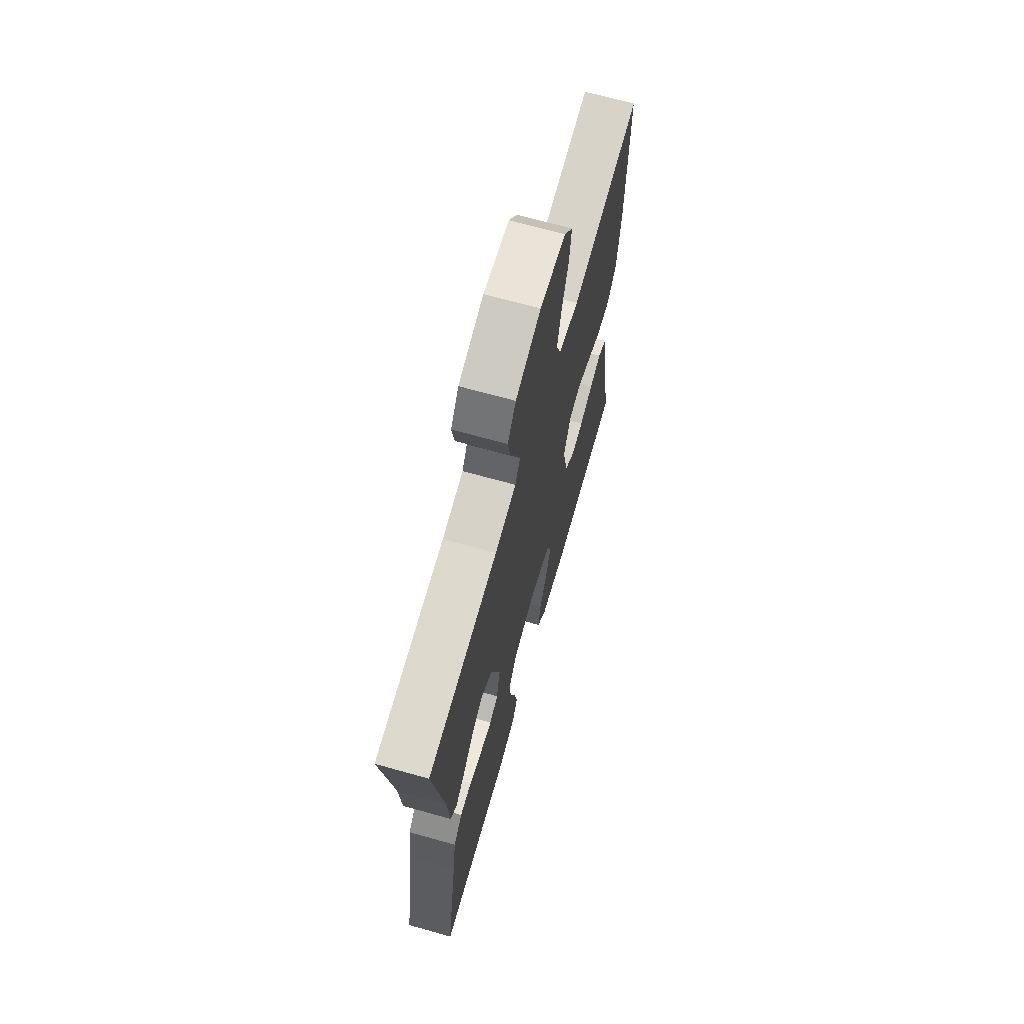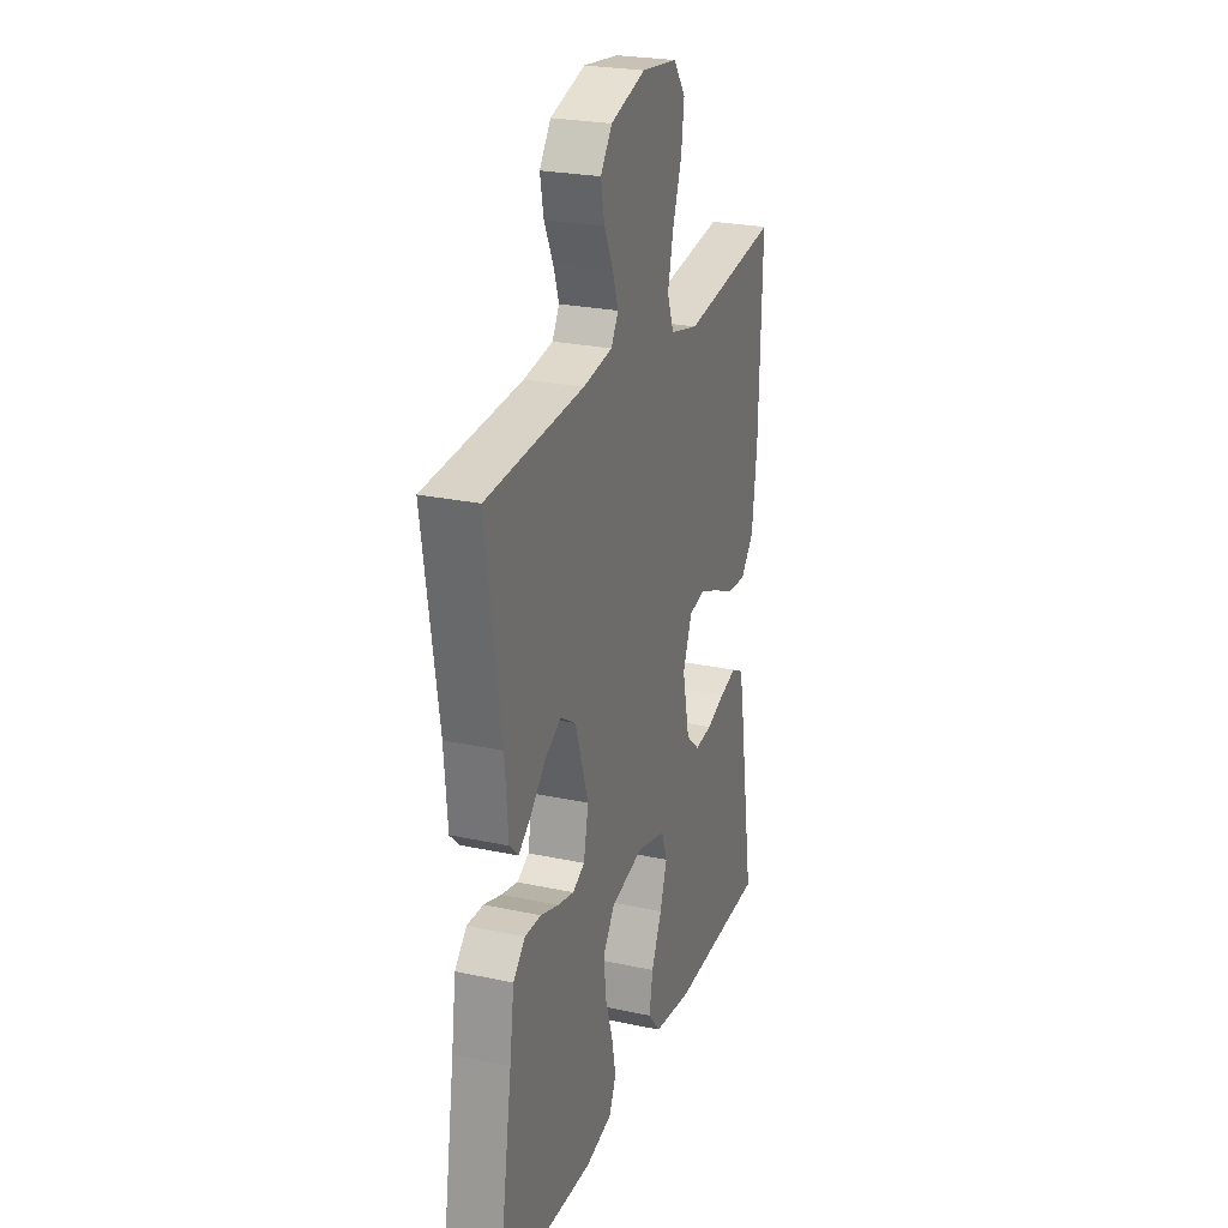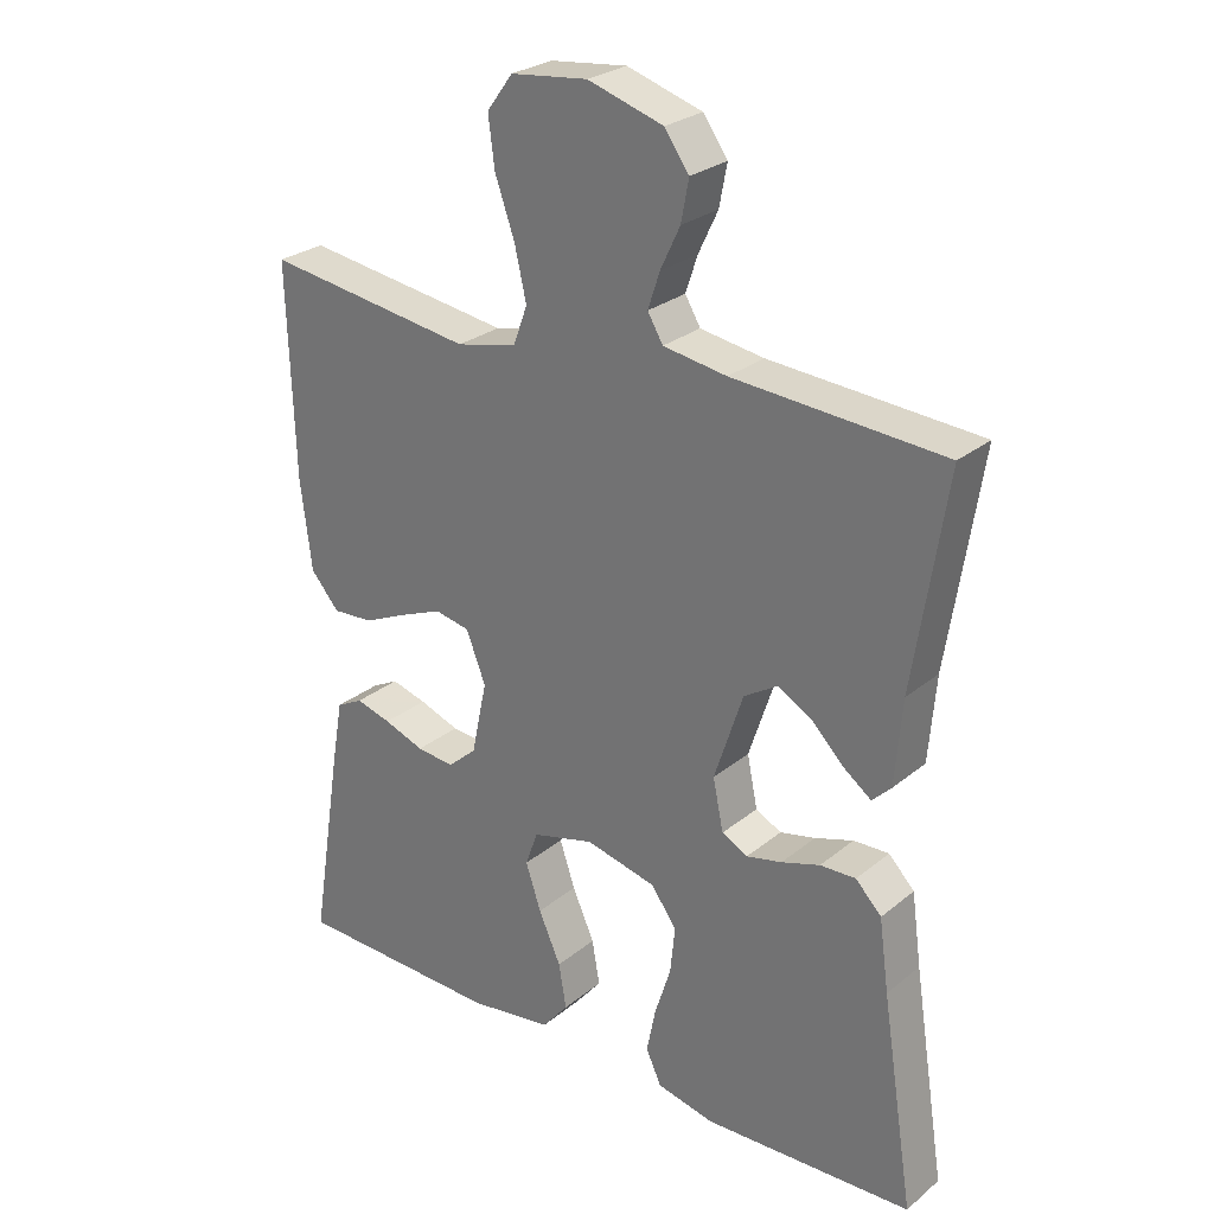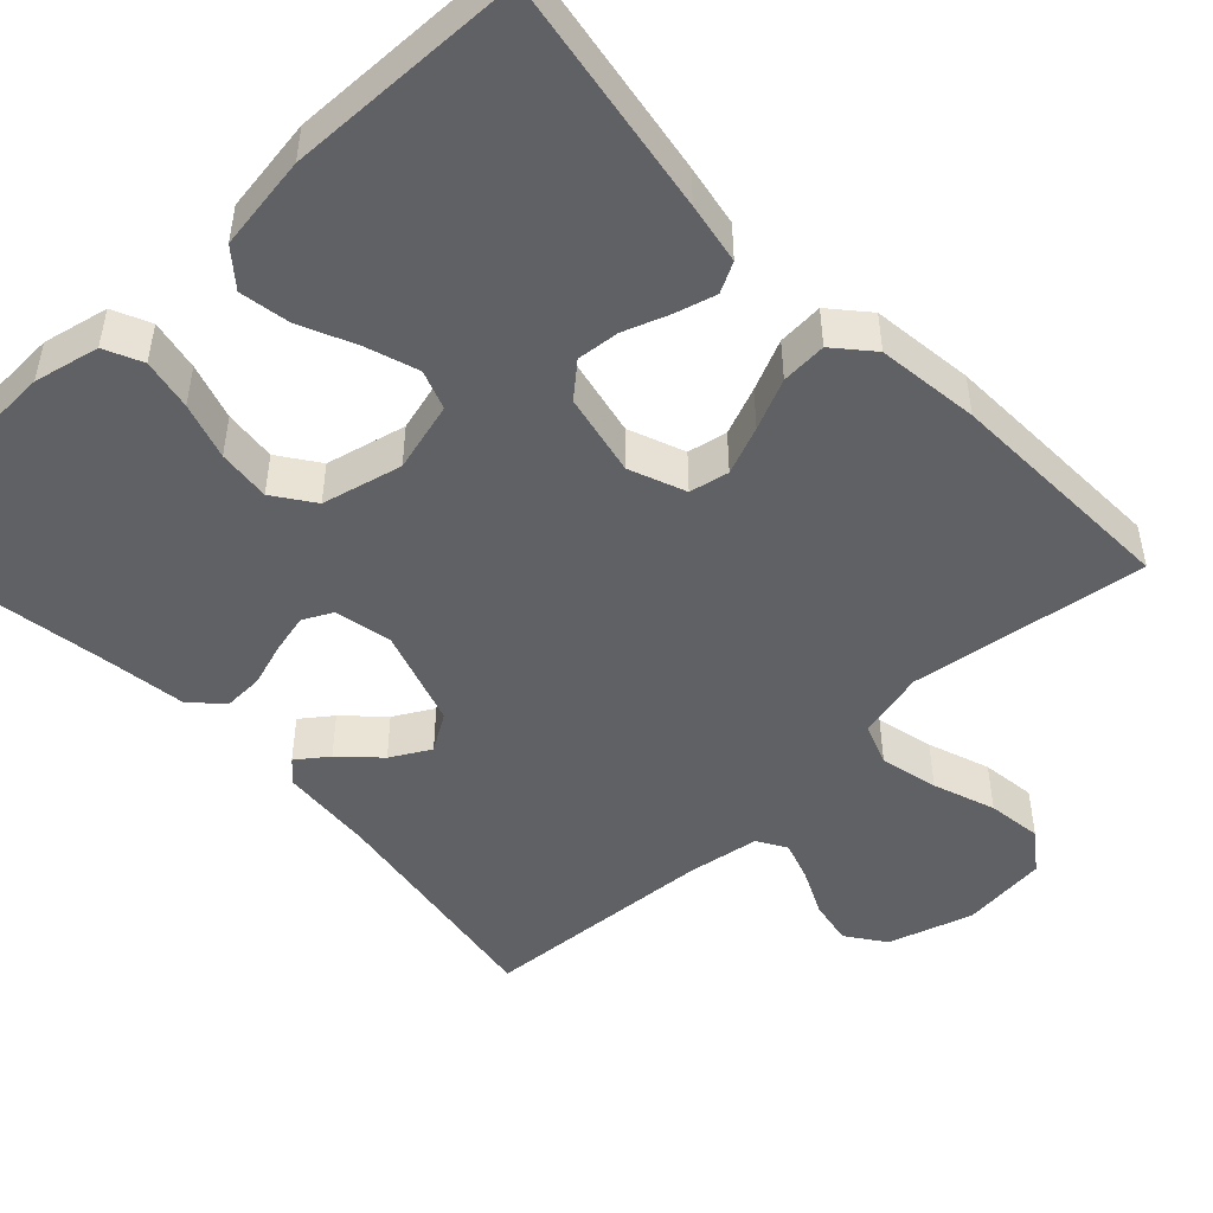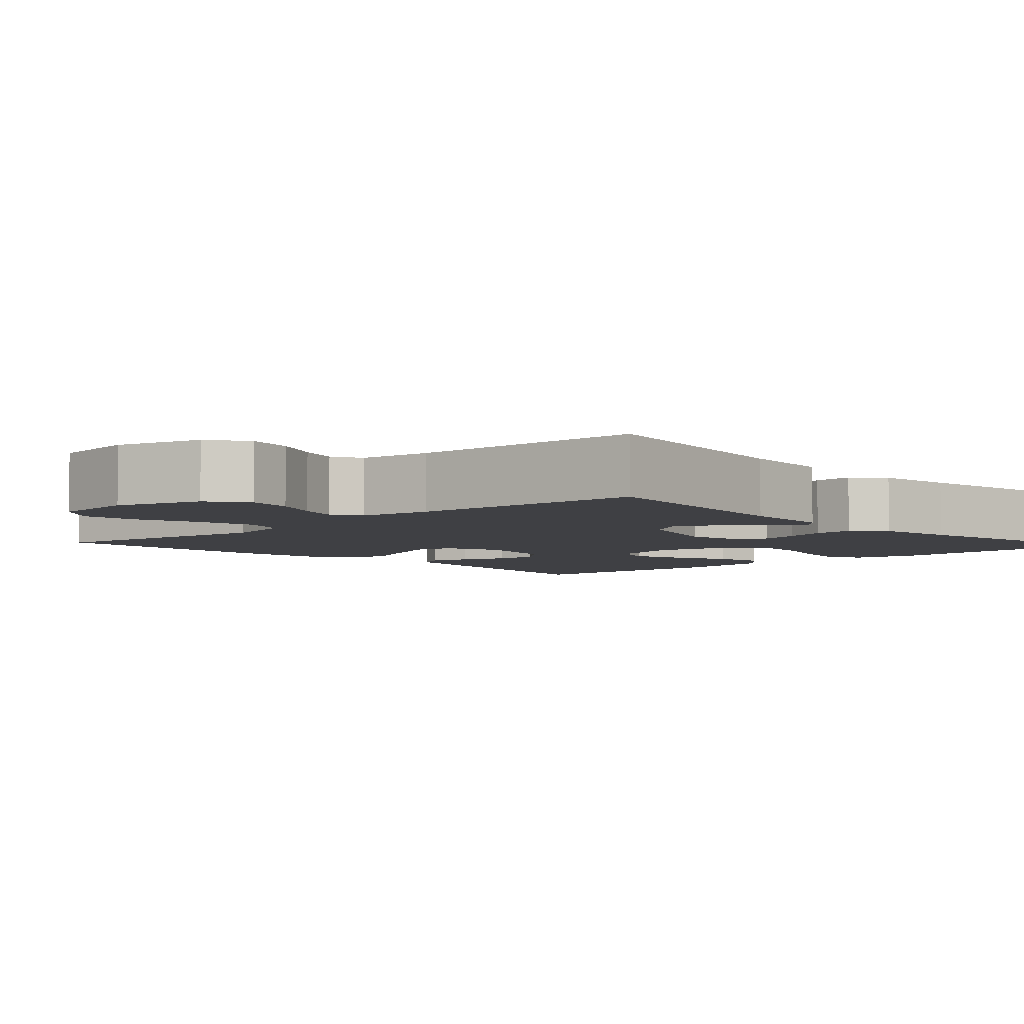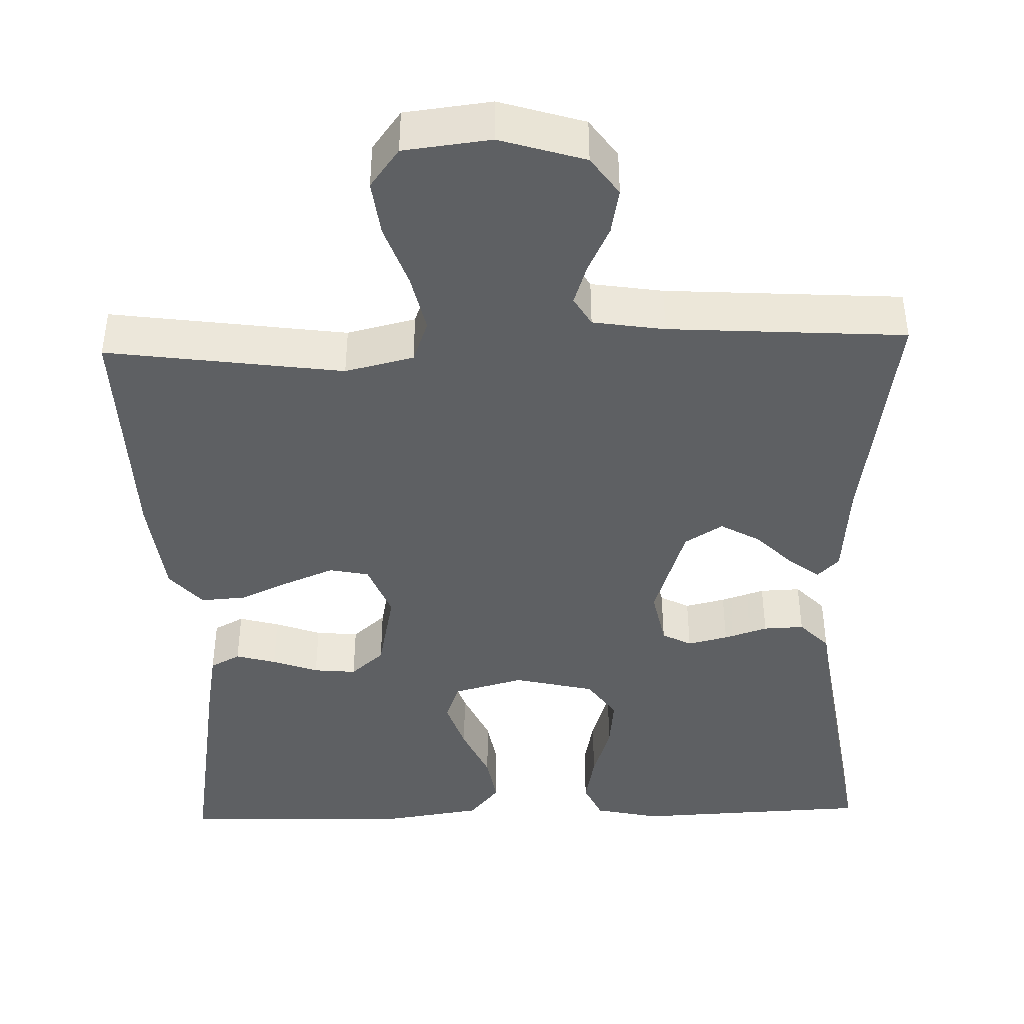
<metadata>
{"format":"obj","ext":"obj","renderer":"f3d","projection":"perspective","resolution":1024,"background":"white","views":[{"elev":68.2,"azim":105.7,"up":"+Z"},{"elev":25.0,"azim":109.2,"up":"+Z"},{"elev":27.0,"azim":38.9,"up":"+Z"},{"elev":-48.4,"azim":-136.7,"up":"+Y"},{"elev":-5.0,"azim":42.9,"up":"+Y"},{"elev":-42.5,"azim":1.7,"up":"+Y"}]}
</metadata>
<code>
v -0.5 0.07 -0.5
v -0.452 0.07 -0.2
v -0.438 0.07 -0.122
v -0.4 0.07 -0.102
v -0.349 0.07 -0.116
v -0.291 0.07 -0.137
v -0.237 0.07 -0.142
v -0.195 0.07 -0.105
v -0.173 0.07 0
v -0.201 0.07 0.071
v -0.251 0.07 0.081
v -0.312 0.07 0.056
v -0.376 0.07 0.027
v -0.434 0.07 0.023
v -0.475 0.07 0.07
v -0.491 0.07 0.2
v -0.5 0.07 0.5
v -0.2 0.07 0.459
v -0.113 0.07 0.48
v -0.093 0.07 0.534
v -0.11 0.07 0.608
v -0.138 0.07 0.687
v -0.147 0.07 0.757
v -0.11 0.07 0.807
v 0 0.07 0.82
v 0.108 0.07 0.787
v 0.143 0.07 0.738
v 0.132 0.07 0.68
v 0.104 0.07 0.621
v 0.087 0.07 0.57
v 0.109 0.07 0.533
v 0.2 0.07 0.519
v 0.5 0.07 0.5
v 0.454 0.07 0.2
v 0.444 0.07 0.079
v 0.417 0.07 0.052
v 0.378 0.07 0.081
v 0.332 0.07 0.127
v 0.282 0.07 0.155
v 0.234 0.07 0.125
v 0.193 0.07 0
v 0.208 0.07 -0.073
v 0.245 0.07 -0.092
v 0.296 0.07 -0.08
v 0.351 0.07 -0.062
v 0.402 0.07 -0.06
v 0.439 0.07 -0.098
v 0.453 0.07 -0.2
v 0.5 0.07 -0.5
v 0.2 0.07 -0.513
v 0.117 0.07 -0.495
v 0.095 0.07 -0.447
v 0.108 0.07 -0.382
v 0.131 0.07 -0.31
v 0.138 0.07 -0.243
v 0.102 0.07 -0.192
v 0 0.07 -0.168
v -0.089 0.07 -0.192
v -0.107 0.07 -0.242
v -0.085 0.07 -0.308
v -0.053 0.07 -0.379
v -0.042 0.07 -0.443
v -0.08 0.07 -0.489
v -0.2 0.07 -0.507
v -0.5 0 -0.5
v -0.452 0 -0.2
v -0.438 0 -0.122
v -0.4 0 -0.102
v -0.349 0 -0.116
v -0.291 0 -0.137
v -0.237 0 -0.142
v -0.195 0 -0.105
v -0.173 0 0
v -0.201 0 0.071
v -0.251 0 0.081
v -0.312 0 0.056
v -0.376 0 0.027
v -0.434 0 0.023
v -0.475 0 0.07
v -0.491 0 0.2
v -0.5 0 0.5
v -0.2 0 0.459
v -0.113 0 0.48
v -0.093 0 0.534
v -0.11 0 0.608
v -0.138 0 0.687
v -0.147 0 0.757
v -0.11 0 0.807
v 0 0 0.82
v 0.108 0 0.787
v 0.143 0 0.738
v 0.132 0 0.68
v 0.104 0 0.621
v 0.087 0 0.57
v 0.109 0 0.533
v 0.2 0 0.519
v 0.5 0 0.5
v 0.454 0 0.2
v 0.444 0 0.079
v 0.417 0 0.052
v 0.378 0 0.081
v 0.332 0 0.127
v 0.282 0 0.155
v 0.234 0 0.125
v 0.193 0 0
v 0.208 0 -0.073
v 0.245 0 -0.092
v 0.296 0 -0.08
v 0.351 0 -0.062
v 0.402 0 -0.06
v 0.439 0 -0.098
v 0.453 0 -0.2
v 0.5 0 -0.5
v 0.2 0 -0.513
v 0.117 0 -0.495
v 0.095 0 -0.447
v 0.108 0 -0.382
v 0.131 0 -0.31
v 0.138 0 -0.243
v 0.102 0 -0.192
v 0 0 -0.168
v -0.089 0 -0.192
v -0.107 0 -0.242
v -0.085 0 -0.308
v -0.053 0 -0.379
v -0.042 0 -0.443
v -0.08 0 -0.489
v -0.2 0 -0.507
f 60 61 62 63
f 59 60 63 64
f 51 52 53 54
f 51 54 55
f 48 49 50 51
f 48 51 55
f 47 48 55 56
f 44 45 46 47
f 43 44 47 56
f 35 36 37 38
f 34 35 38 39
f 32 33 34 39
f 31 32 39 40
f 26 27 28 29
f 26 29 30
f 25 26 30
f 24 25 30
f 21 22 23 24
f 20 21 24 30
f 19 20 30 31
f 15 16 17 18
f 12 13 14 15
f 11 12 15 18
f 10 11 18 19
f 3 4 5 6
f 1 2 3 6
f 59 64 1 6
f 58 59 6 7
f 57 58 7 8
f 42 43 56 57
f 41 42 57 8
f 40 41 8 9
f 19 31 40
f 9 10 19 40
f 127 126 125 124
f 128 127 124 123
f 118 117 116 115
f 119 118 115
f 115 114 113 112
f 119 115 112
f 120 119 112 111
f 111 110 109 108
f 120 111 108 107
f 102 101 100 99
f 103 102 99 98
f 103 98 97 96
f 104 103 96 95
f 93 92 91 90
f 94 93 90
f 94 90 89
f 94 89 88
f 88 87 86 85
f 94 88 85 84
f 95 94 84 83
f 82 81 80 79
f 79 78 77 76
f 82 79 76 75
f 83 82 75 74
f 70 69 68 67
f 70 67 66 65
f 70 65 128 123
f 71 70 123 122
f 72 71 122 121
f 121 120 107 106
f 72 121 106 105
f 73 72 105 104
f 104 95 83
f 104 83 74 73
f 1 65 66 2
f 2 66 67 3
f 3 67 68 4
f 4 68 69 5
f 5 69 70 6
f 6 70 71 7
f 7 71 72 8
f 8 72 73 9
f 9 73 74 10
f 10 74 75 11
f 11 75 76 12
f 12 76 77 13
f 13 77 78 14
f 14 78 79 15
f 15 79 80 16
f 16 80 81 17
f 17 81 82 18
f 18 82 83 19
f 19 83 84 20
f 20 84 85 21
f 21 85 86 22
f 22 86 87 23
f 23 87 88 24
f 24 88 89 25
f 25 89 90 26
f 26 90 91 27
f 27 91 92 28
f 28 92 93 29
f 29 93 94 30
f 30 94 95 31
f 31 95 96 32
f 32 96 97 33
f 33 97 98 34
f 34 98 99 35
f 35 99 100 36
f 36 100 101 37
f 37 101 102 38
f 38 102 103 39
f 39 103 104 40
f 40 104 105 41
f 41 105 106 42
f 42 106 107 43
f 43 107 108 44
f 44 108 109 45
f 45 109 110 46
f 46 110 111 47
f 47 111 112 48
f 48 112 113 49
f 49 113 114 50
f 50 114 115 51
f 51 115 116 52
f 52 116 117 53
f 53 117 118 54
f 54 118 119 55
f 55 119 120 56
f 56 120 121 57
f 57 121 122 58
f 58 122 123 59
f 59 123 124 60
f 60 124 125 61
f 61 125 126 62
f 62 126 127 63
f 63 127 128 64
f 64 128 65 1

</code>
